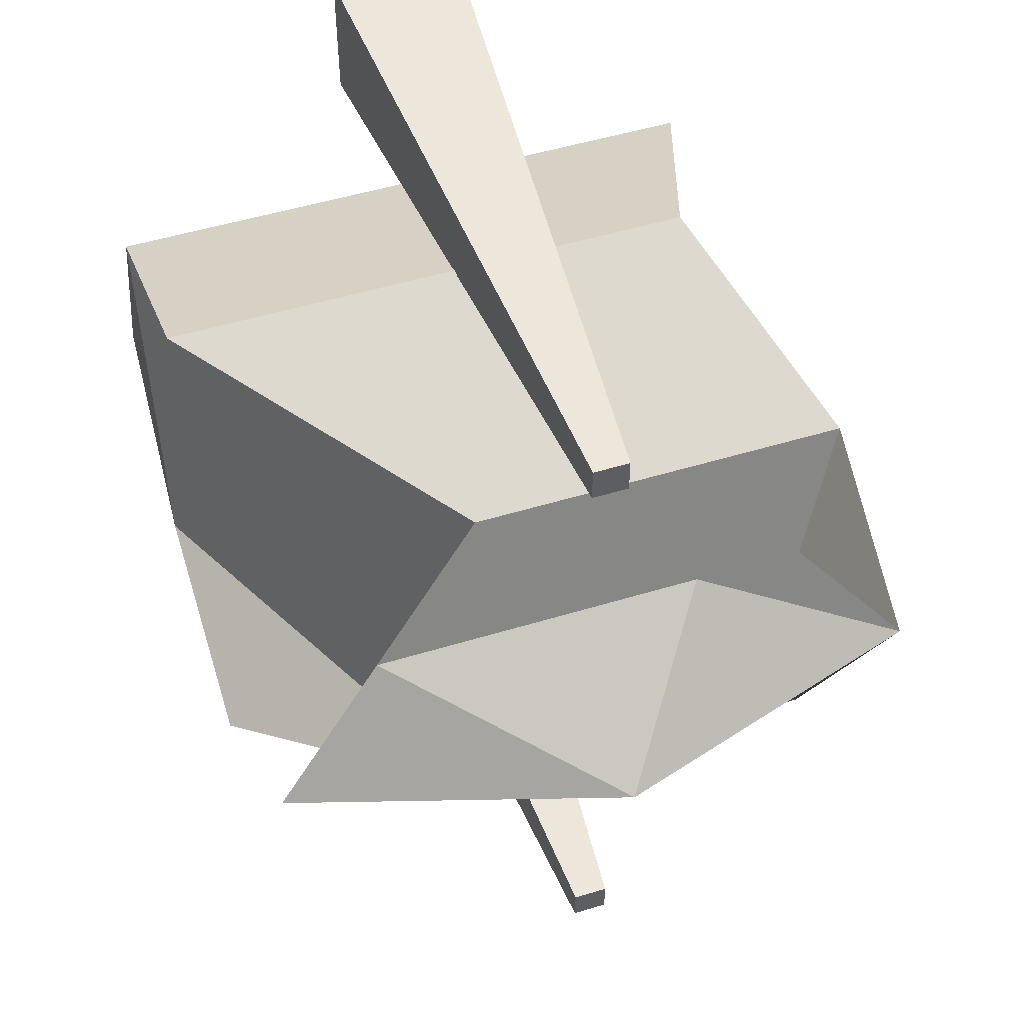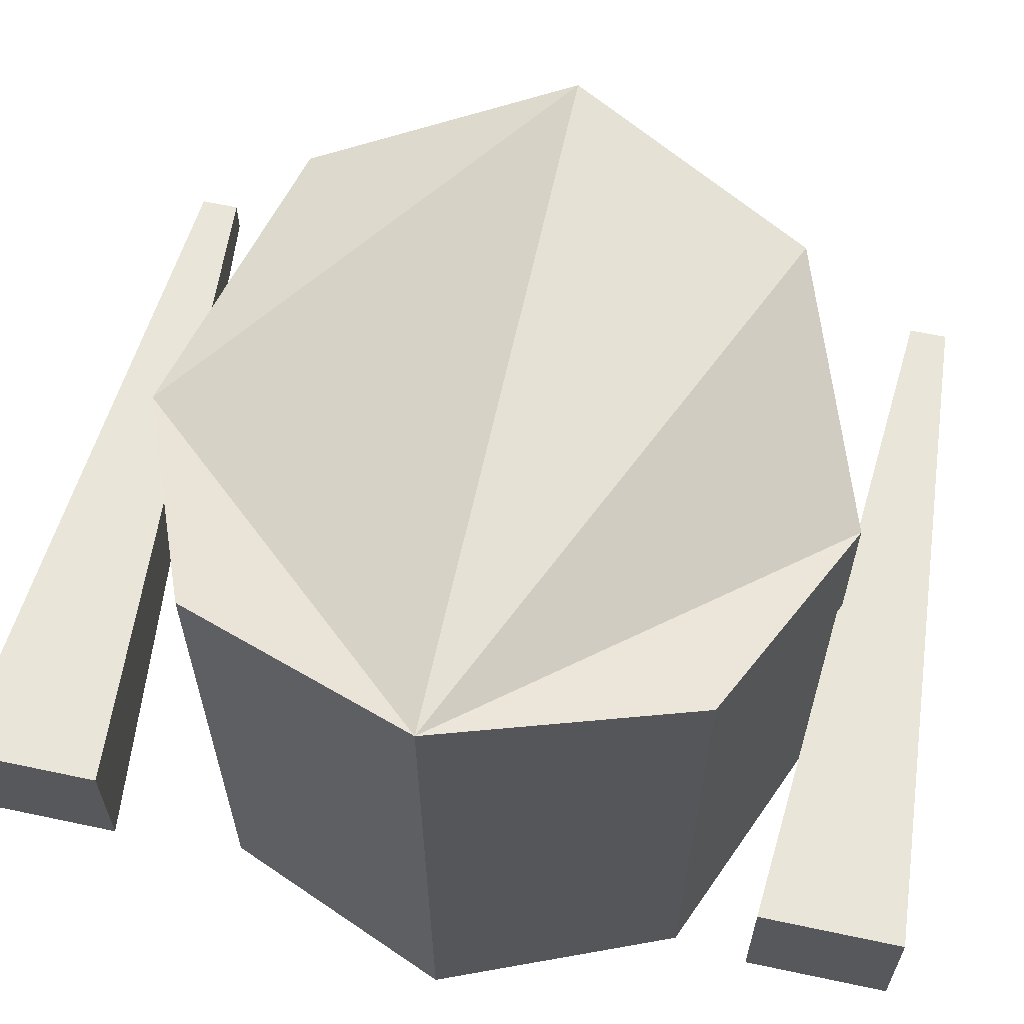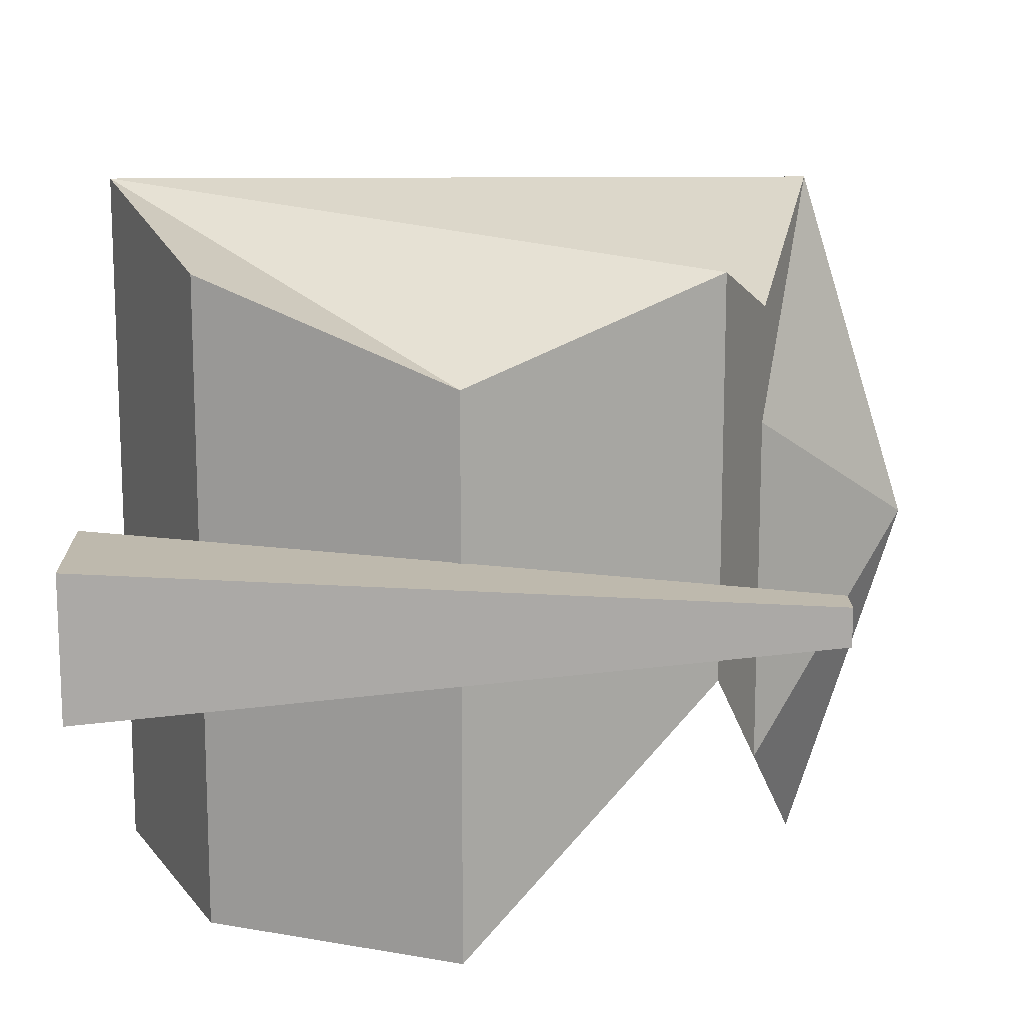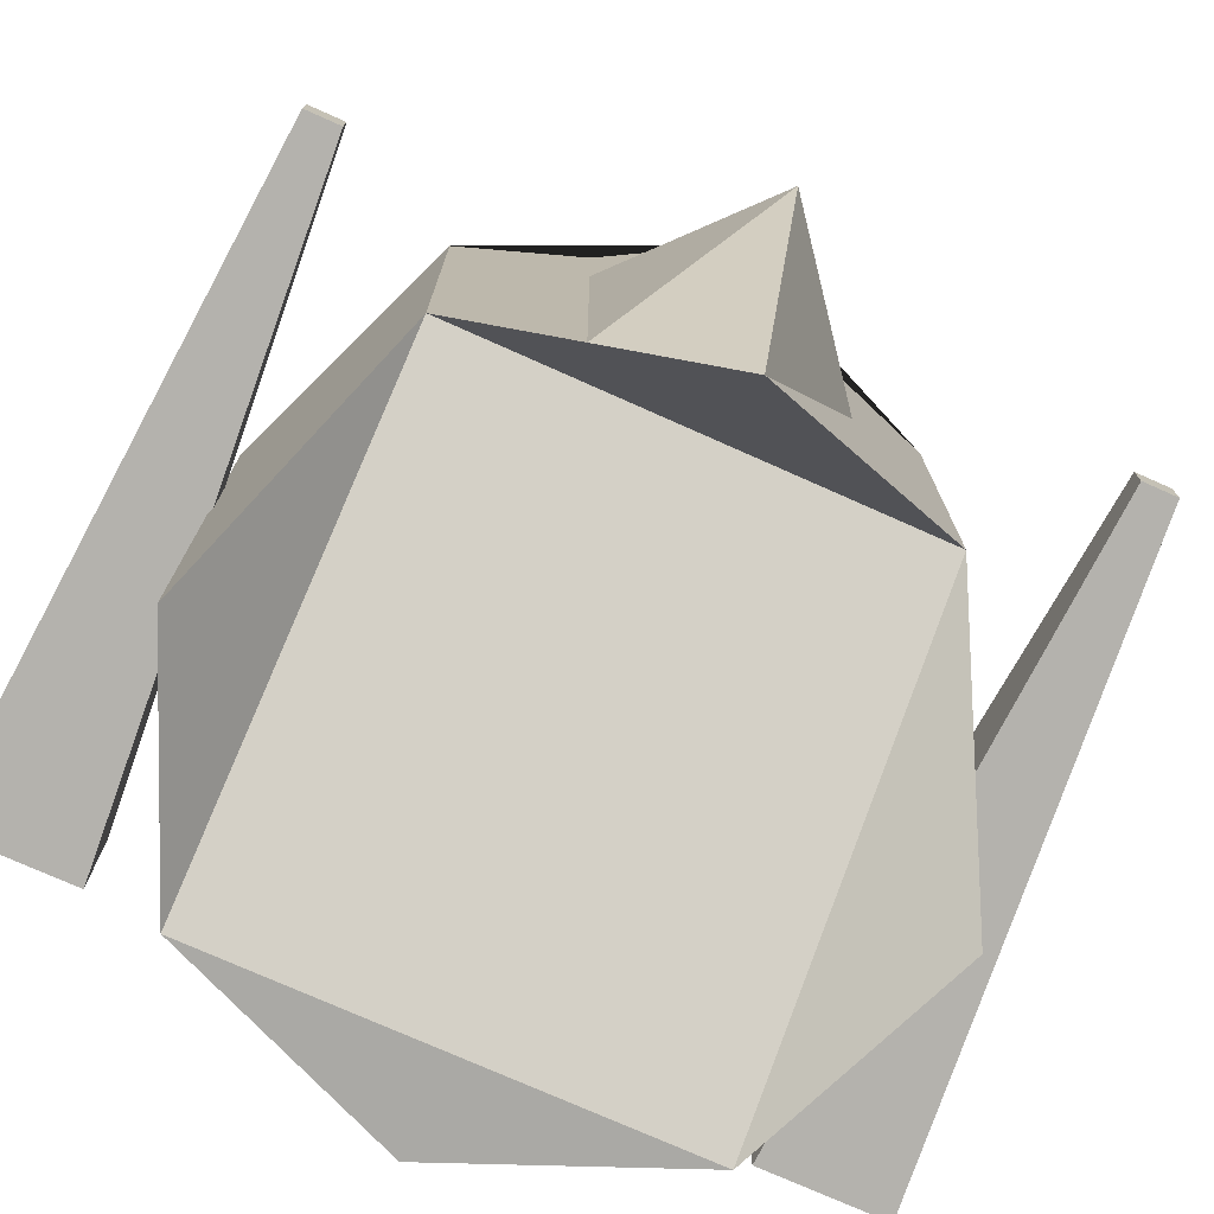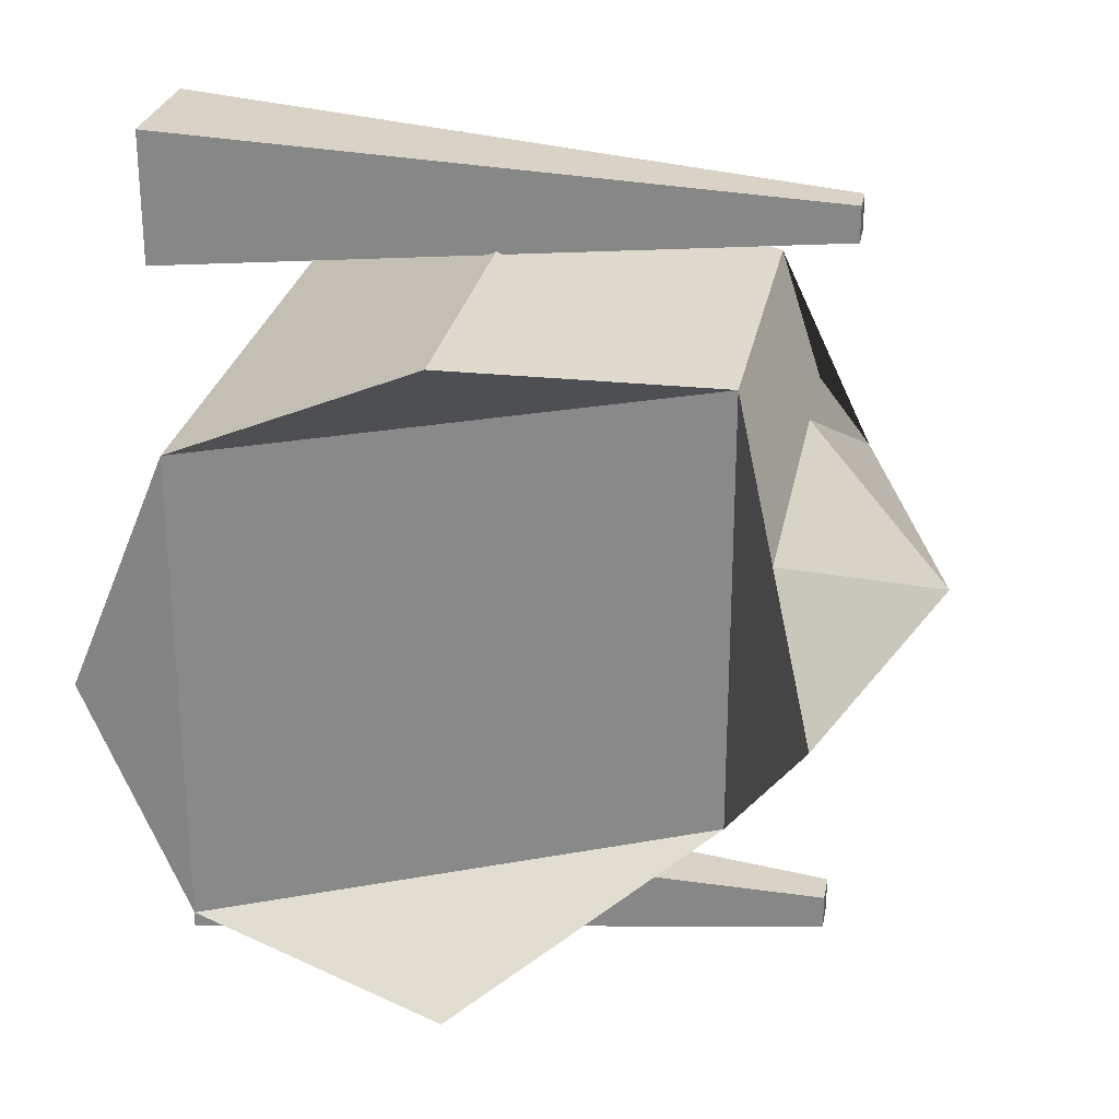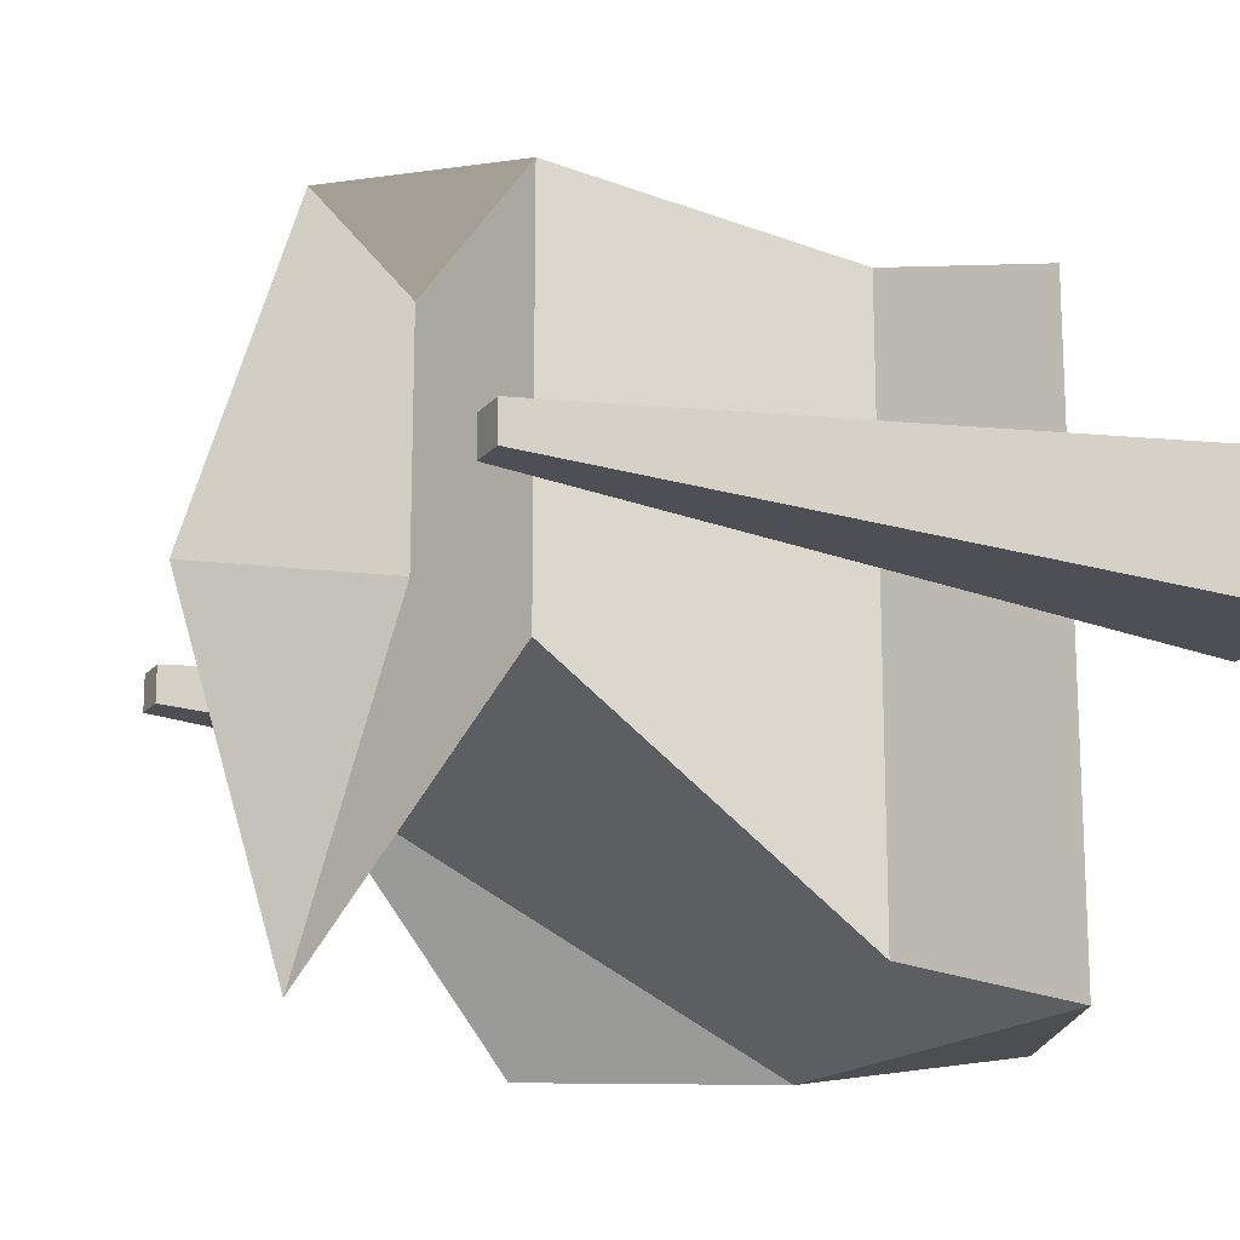
<metadata>
{"format":"obj","ext":"obj","renderer":"f3d","projection":"perspective","resolution":1024,"background":"white","views":[{"elev":51.0,"azim":71.6,"up":"+Z"},{"elev":62.8,"azim":-77.8,"up":"+Y"},{"elev":14.8,"azim":-1.3,"up":"+Y"},{"elev":-75.4,"azim":66.0,"up":"+Y"},{"elev":26.6,"azim":10.5,"up":"+Z"},{"elev":-16.5,"azim":154.2,"up":"+Y"}]}
</metadata>
<code>
o Cylinder_Cylinder.001
v 0 -1 -1
v 0 0.5878 -1
v 0.7071 -0.2952 -0.7071
v 0.7071 0.8406 -0.7071
v 1 -1 0
v 1 1 0
v 0.7071 -0.2952 0.7071
v 0.7071 0.8406 0.7071
v -0 -1 1
v -0 0.5878 1
v -0.7071 -1 0.7071
v -0.7071 0.8406 0.7071
v -1 -1 -0
v -1 1 -0
v -0.7071 -1 -0.7071
v -0.7071 0.8406 -0.7071
v 0.7071 0.2727 -0.7071
v 0.8536 -0.6476 -0.3536
v 0.8536 0.591 -0.3536
v 1.311 0 0
v 0.8536 -0.6476 0.3536
v 0.8536 0.6845 0.3536
v 0.7071 0.2727 0.7071
v 0.8536 -0.07968 -0.3536
v 0.8536 0.3524 0.3536
v -1 0.2 0.9174
v -1 -0.2 0.9174
v -1 0.2 1.317
v -1 -0.2 1.317
v 1 0.05328 1.064
v 1 -0.05328 1.064
v 1 0.05328 1.171
v 1 -0.05328 1.171
v -1 0.2 -1.329
v -1 -0.2 -1.329
v -1 0.2 -0.9294
v -1 -0.2 -0.9294
v 1 0.05328 -1.183
v 1 -0.05328 -1.183
v 1 0.05328 -1.076
v 1 -0.05328 -1.076
f 2 3 1
f 6 25 20
f 8 9 7 23
f 10 11 9
f 12 13 11
f 6 2 14
f 14 15 13
f 16 1 15
f 7 11 15
f 2 4 17 3
f 4 19 24
f 8 10 9
f 10 12 11
f 12 14 13
f 6 19 4 2
f 2 16 14
f 14 12 10
f 10 8 14
f 8 22 6 14
f 14 16 15
f 16 2 1
f 18 5 21
f 11 13 15
f 15 3 7
f 3 18 21 7
f 22 8 23
f 24 20 5
f 24 19 20
f 20 25 21
f 25 7 21
f 17 18 3
f 4 24 17
f 6 22 25
f 25 23 7
f 25 22 23
f 17 24 18
f 24 5 18
f 27 28 26
f 29 32 28
f 31 26 30
f 32 26 28
f 29 31 33
f 27 29 28
f 29 33 32
f 31 27 26
f 32 30 26
f 29 27 31
f 35 36 34
f 37 40 36
f 39 34 38
f 40 34 36
f 37 39 41
f 35 37 36
f 37 41 40
f 39 35 34
f 40 38 34
f 37 35 39
f 15 1 3
f 7 9 11
f 19 6 20
f 20 21 5
f 33 30 32
f 33 31 30
f 41 38 40
f 41 39 38

</code>
